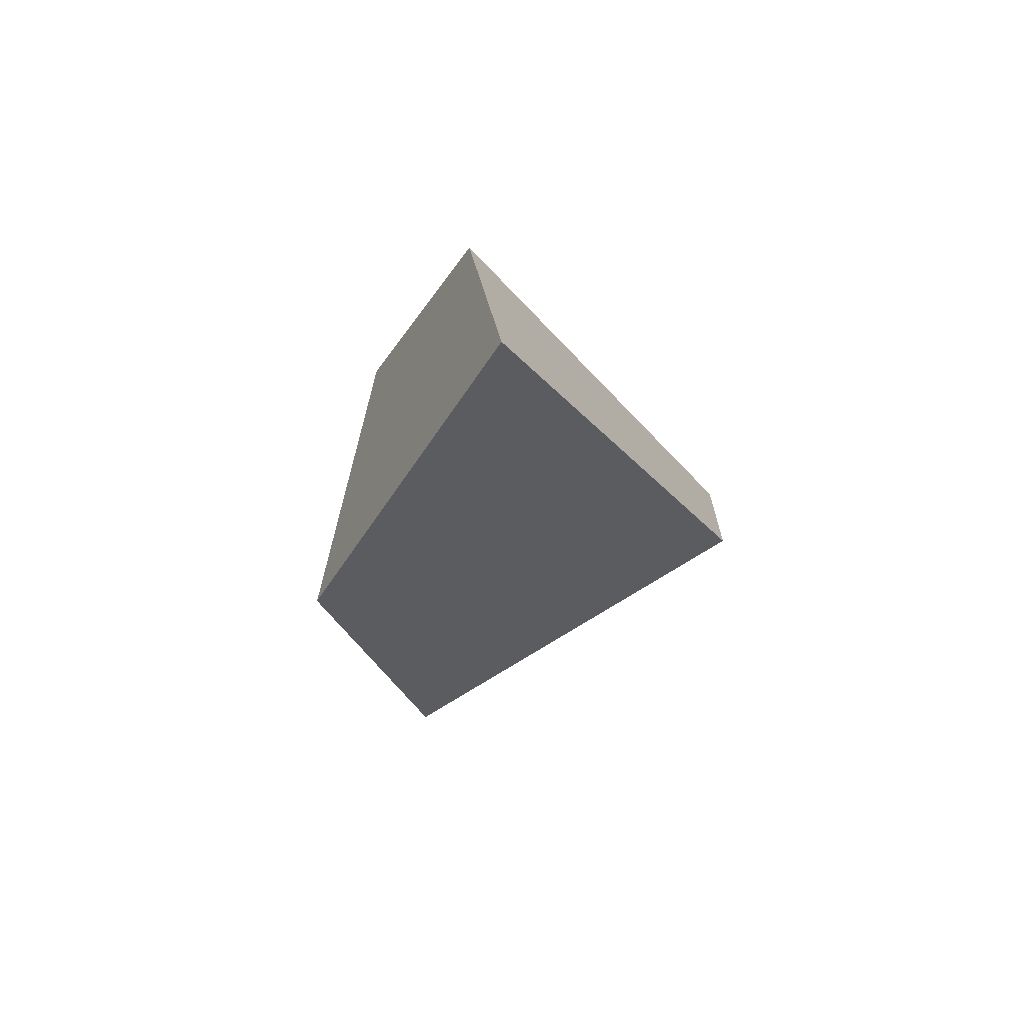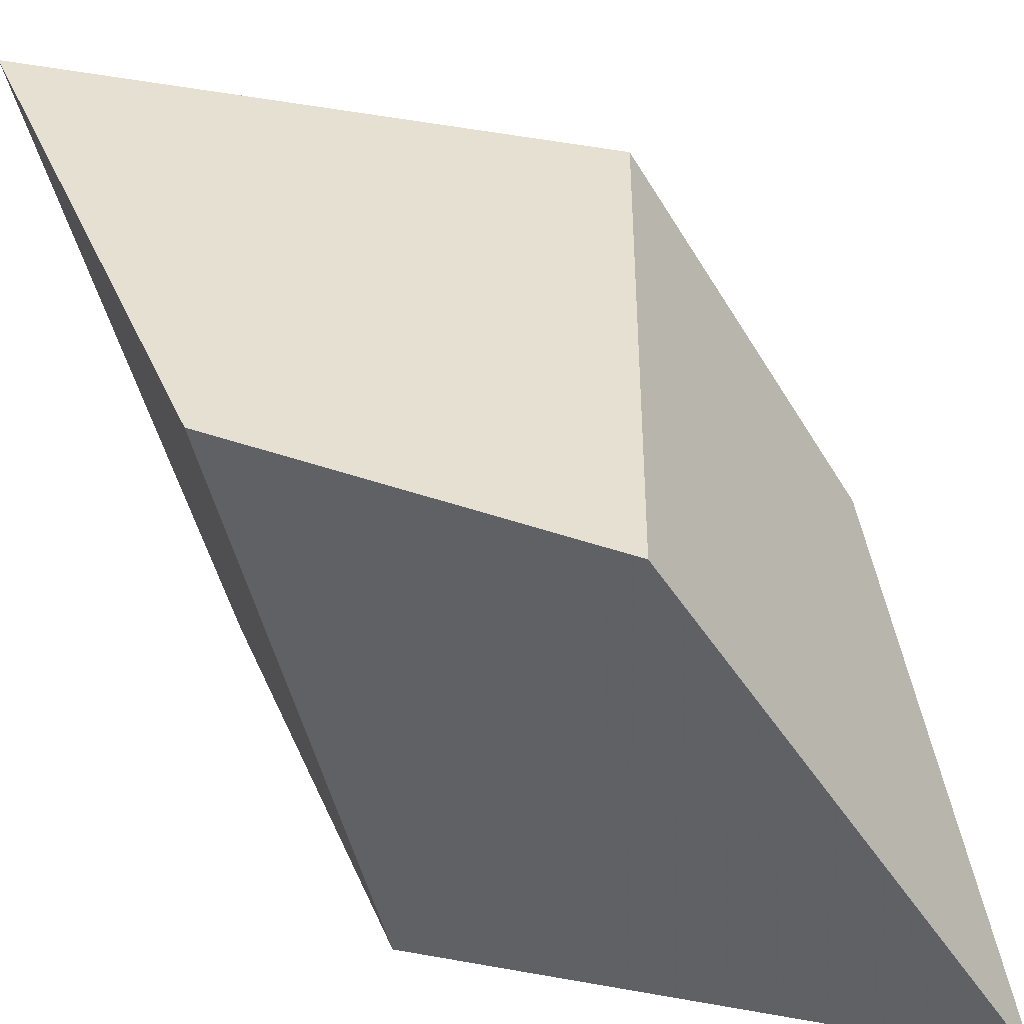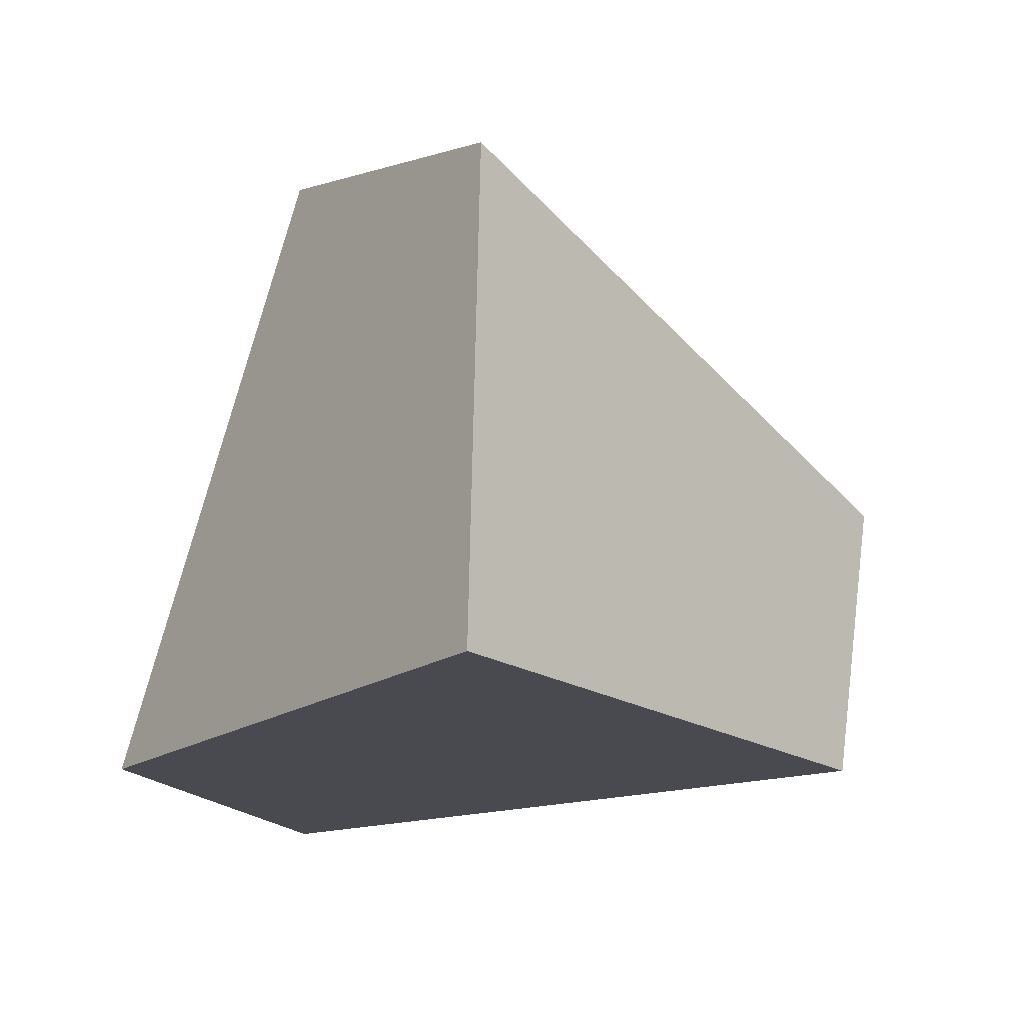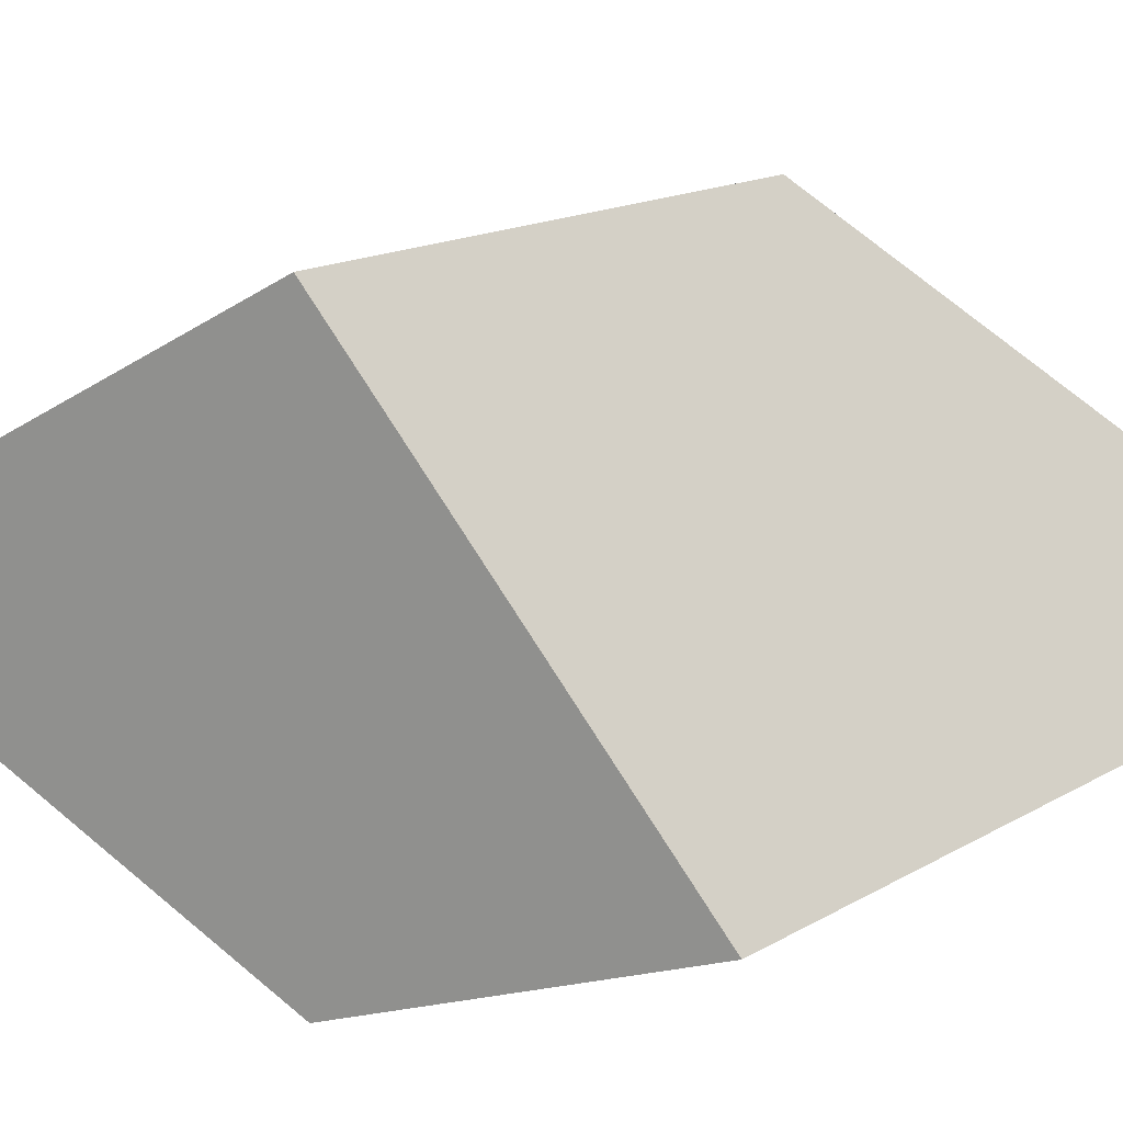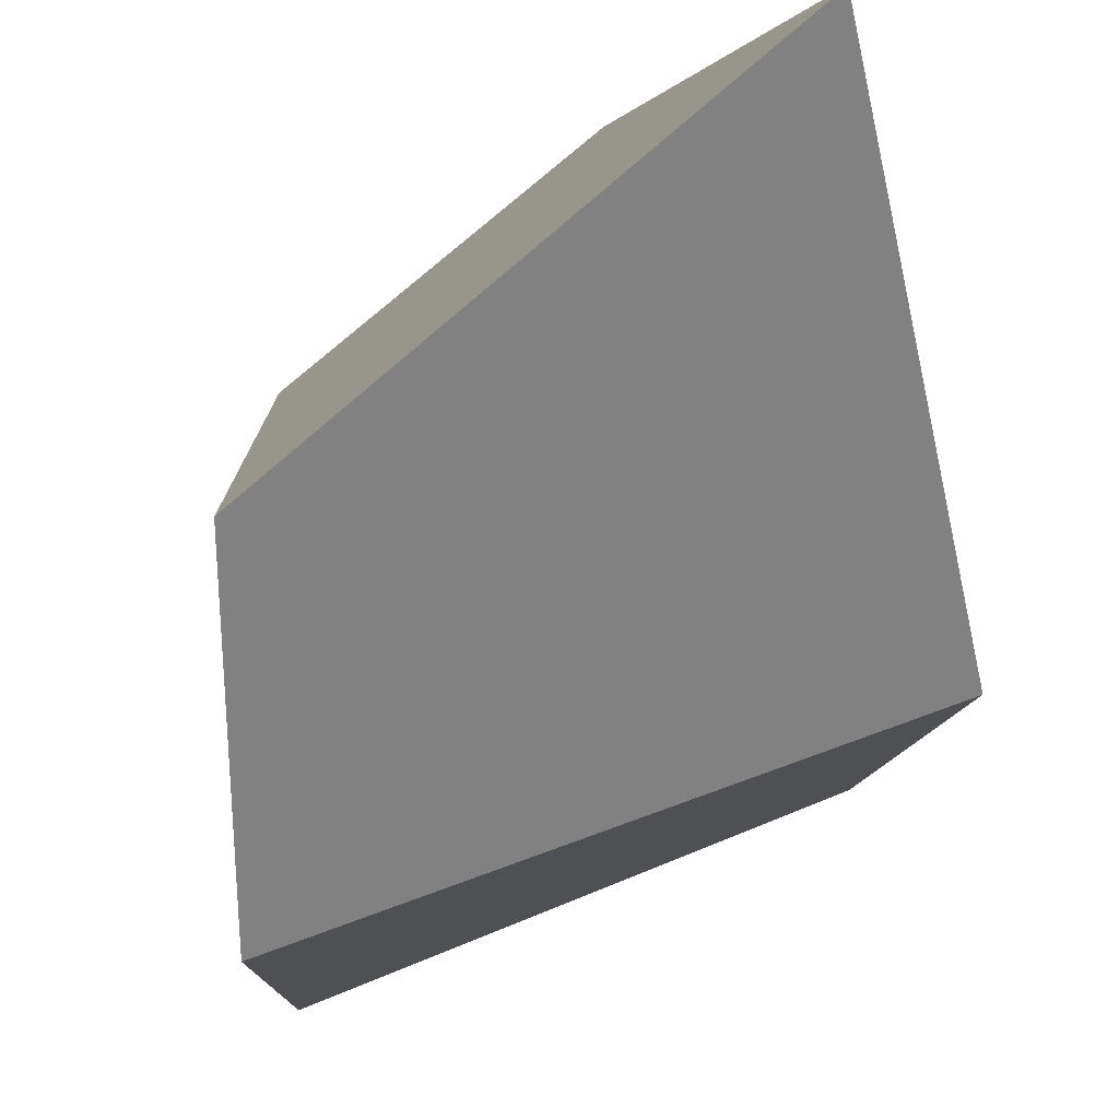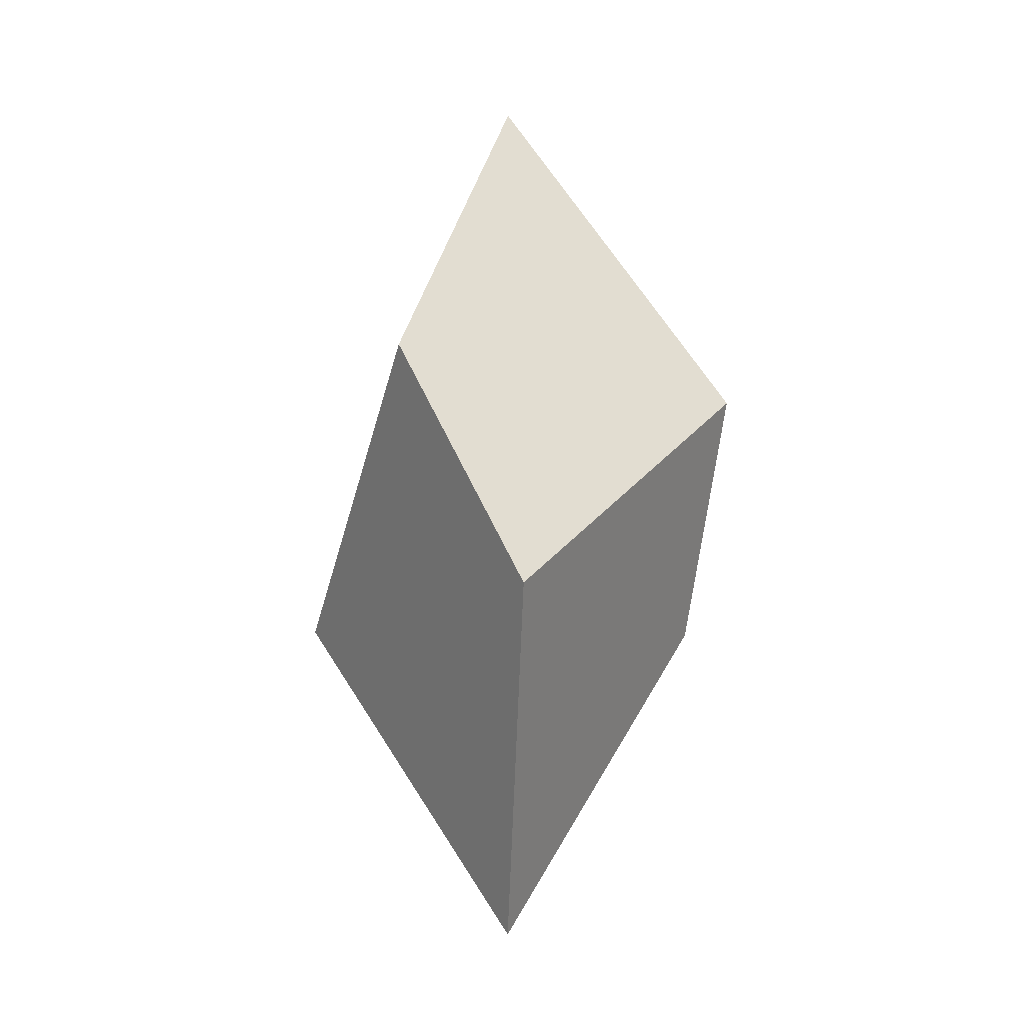
<metadata>
{"format":"obj","ext":"obj","renderer":"f3d","projection":"perspective","resolution":1024,"background":"white","views":[{"elev":73.4,"azim":111.3,"up":"+Z"},{"elev":72.7,"azim":-44.8,"up":"+Y"},{"elev":6.5,"azim":0.7,"up":"+Y"},{"elev":17.4,"azim":-82.8,"up":"+Y"},{"elev":-41.1,"azim":-19.6,"up":"+Y"},{"elev":-11.3,"azim":-33.7,"up":"+Z"}]}
</metadata>
<code>
v -0.444 -0.7691 -0.444
v -0.444 0.7691 -0.444
v 0 0 -1.657
v 0 0 1.657
v 0 0.8881 0.444
v 0.8881 0 -0.444
v -0.7691 -0.444 0.444
v 0.7691 -0.444 0.444
f 4 5 2 7
f 4 5 6 8
f 5 2 3 6
f 2 7 1 3
f 4 7 1 8
f 1 3 6 8

</code>
